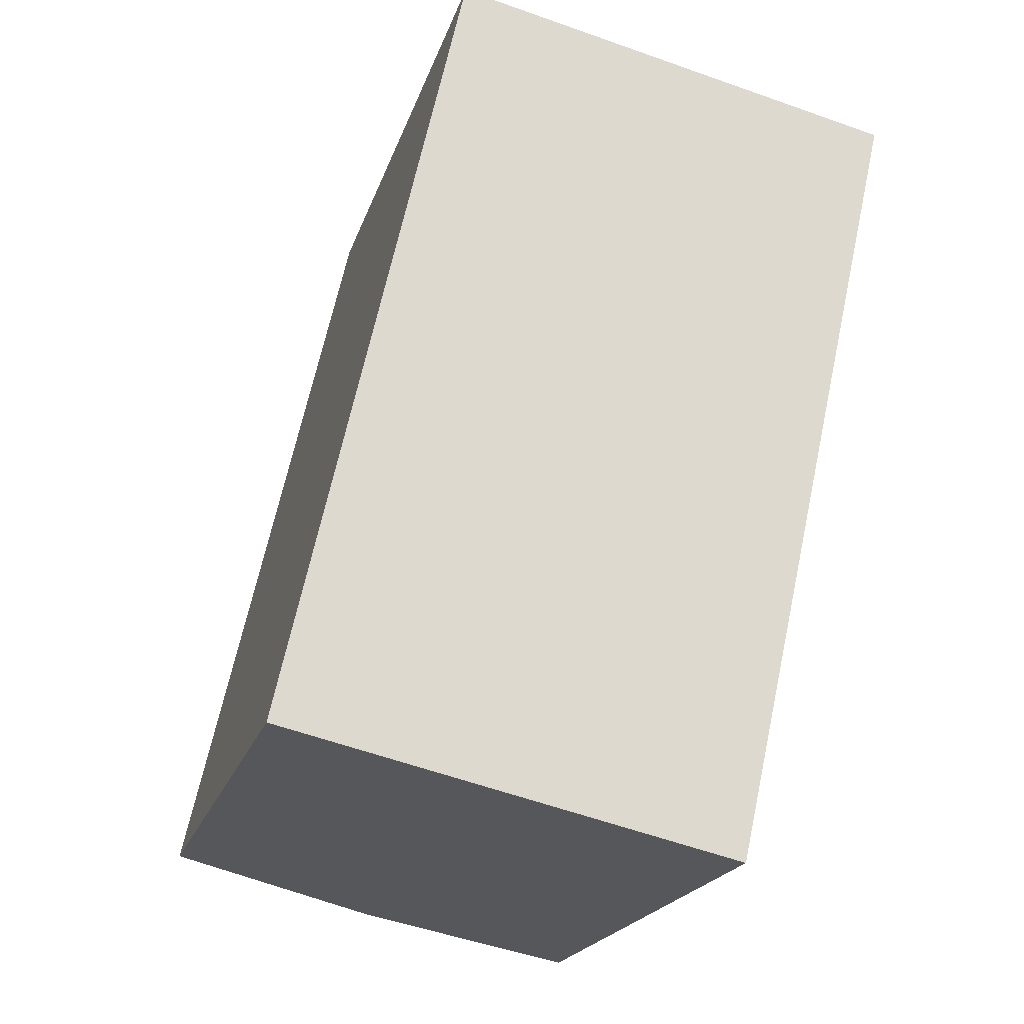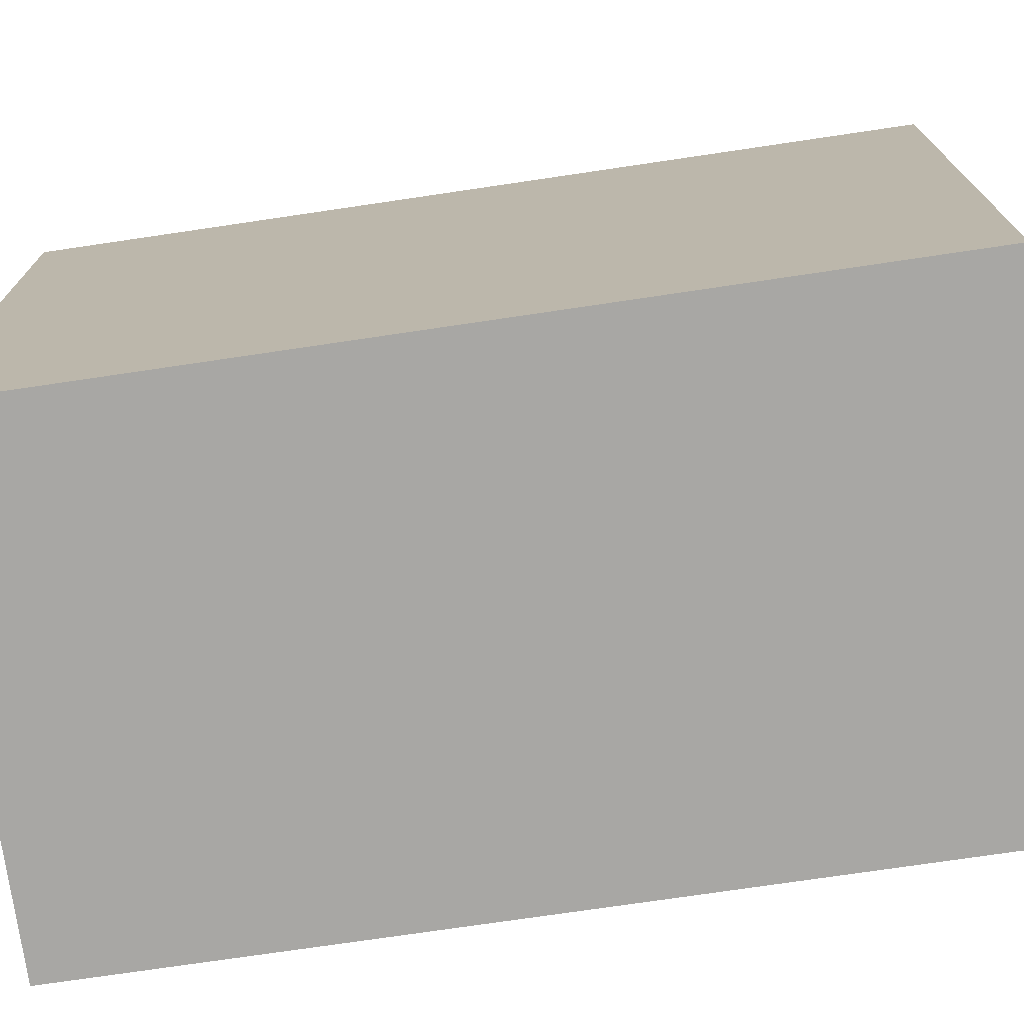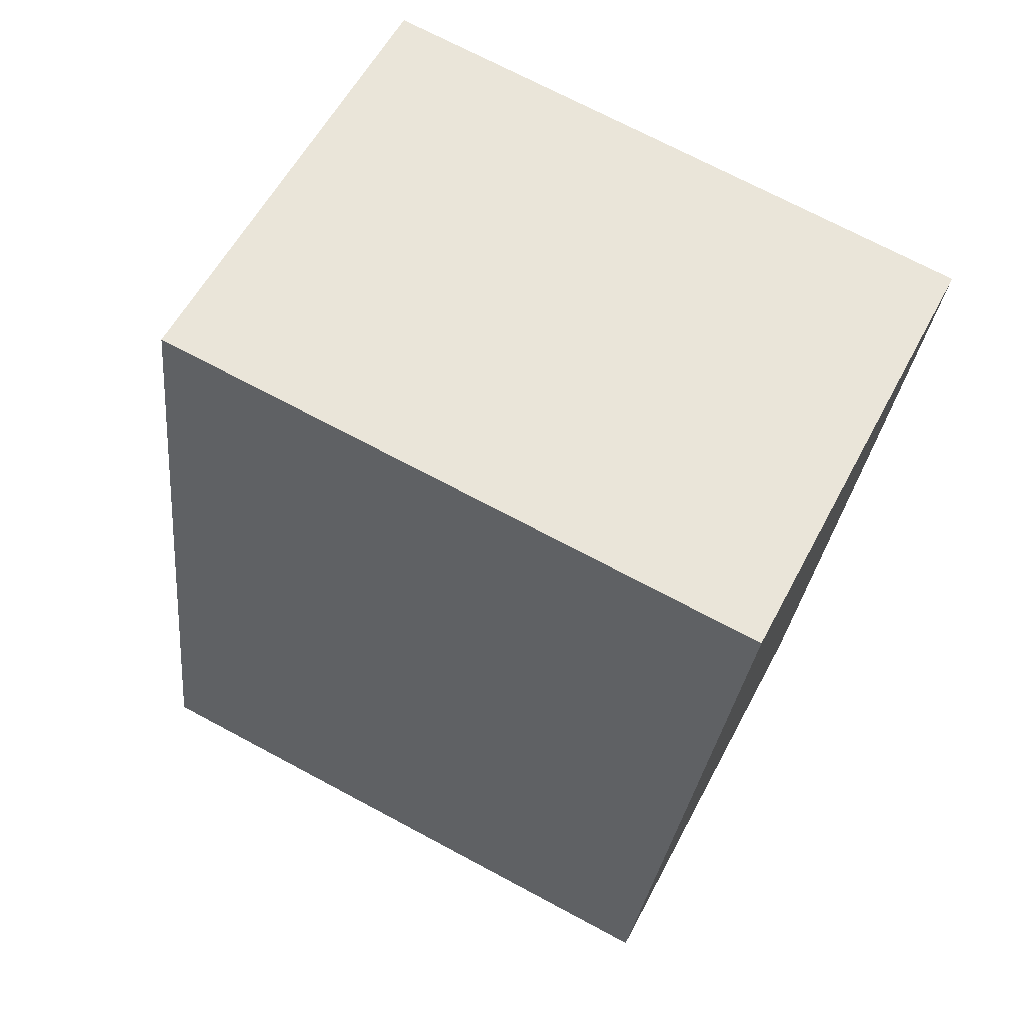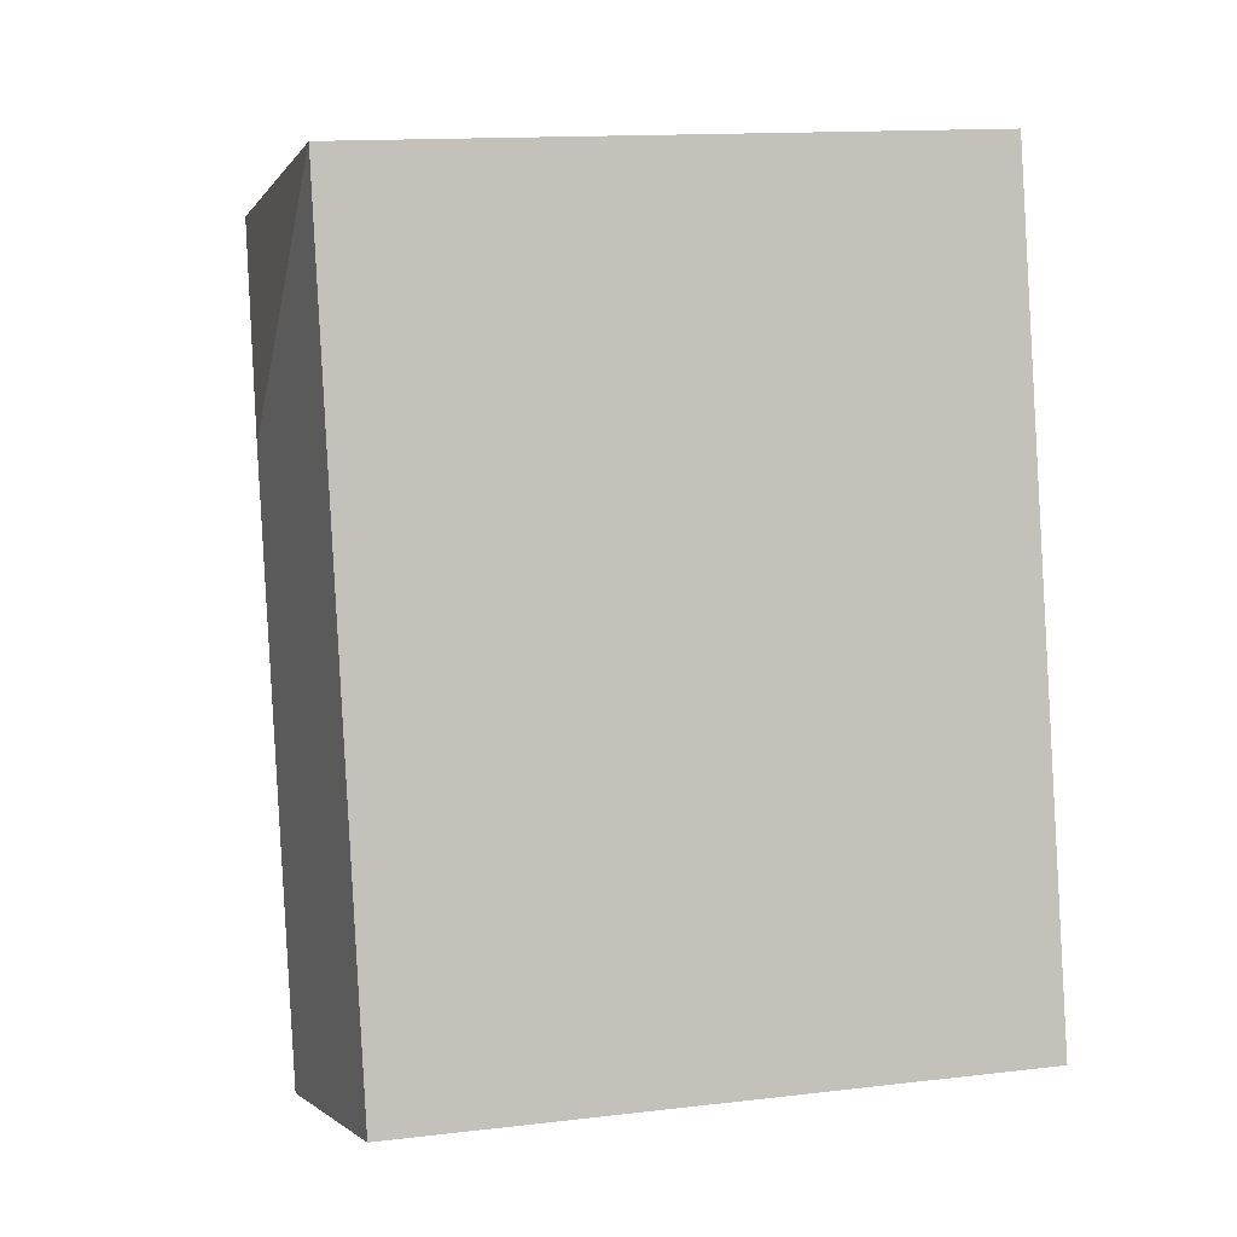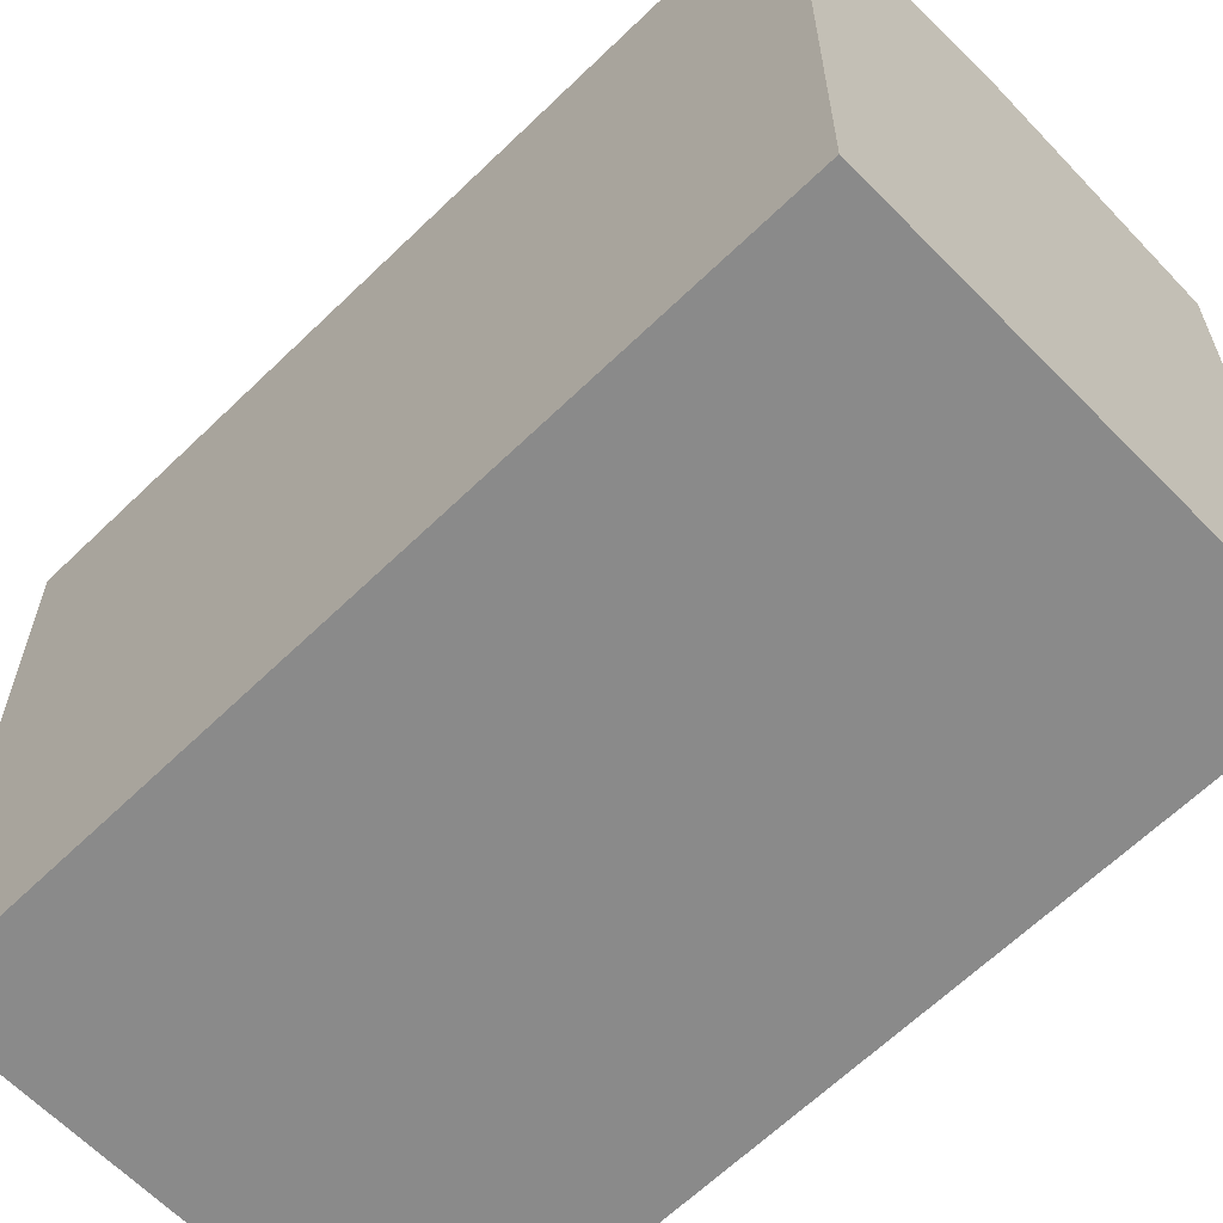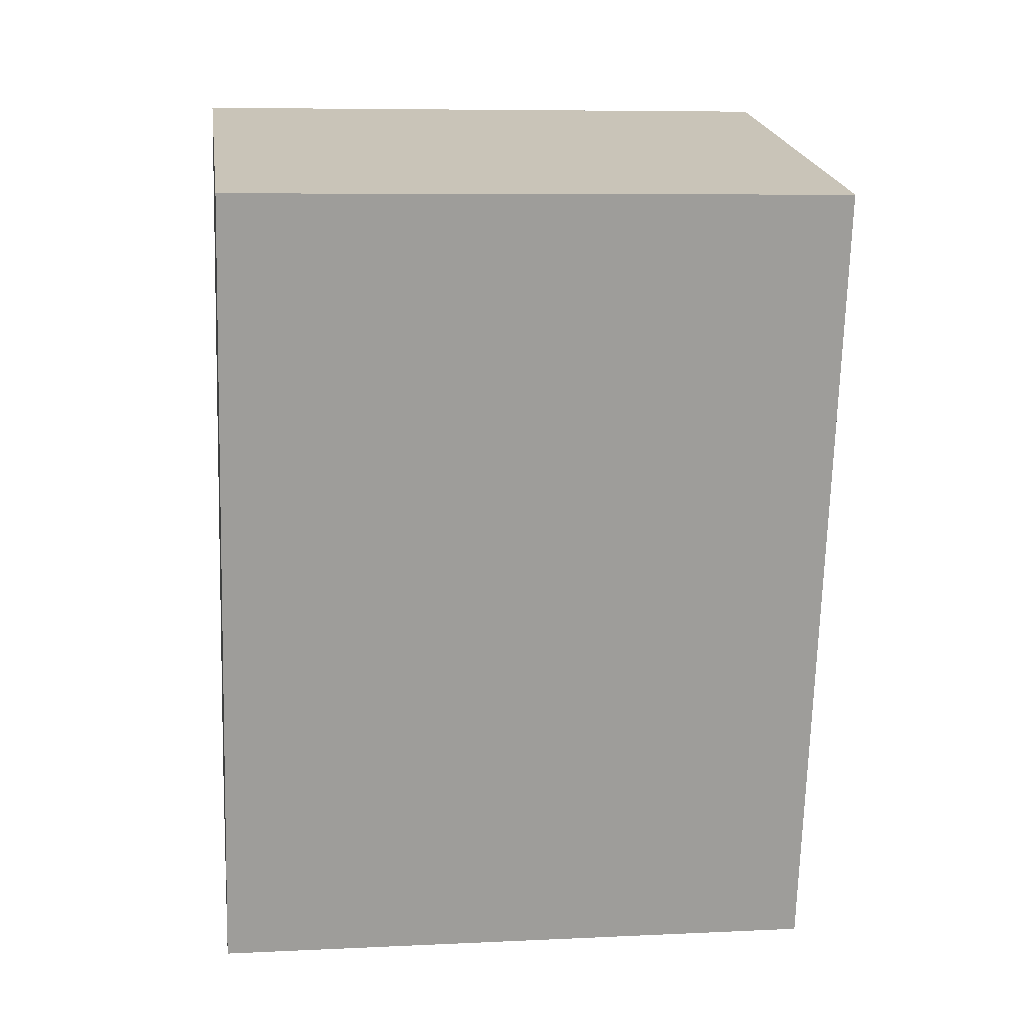
<metadata>
{"format":"obj","ext":"obj","renderer":"f3d","projection":"perspective","resolution":1024,"background":"white","views":[{"elev":-20.3,"azim":-15.2,"up":"+Z"},{"elev":-74.6,"azim":-69.0,"up":"+Y"},{"elev":71.4,"azim":-61.9,"up":"+Z"},{"elev":14.1,"azim":-104.6,"up":"+Z"},{"elev":-63.6,"azim":147.0,"up":"+Y"},{"elev":7.3,"azim":82.2,"up":"+Z"}]}
</metadata>
<code>
v  15.67 17.42 10.11
v  9.966 18.24 14.61
v  17.78 17.42 19.54
v  12.76 17.42 -2.903
v  6.384 18.24 -1.453
v  5.008 17.42 22.45
v  0 17.42 1.067e-15
v  12.76 1.778e-16 -2.903
v  0 0 0
v  6.384 8.897e-17 -1.453
v  5.008 -1.375e-15 22.45
v  17.78 -1.197e-15 19.54
v  15.67 -6.188e-16 10.11
g defaultobject
f 1 2 3
f 2 1 4
f 2 4 5
f 2 6 3
f 7 2 5
f 2 7 6
f 8 5 4
f 5 8 7
f 7 8 9
f 9 8 10
f 9 6 7
f 6 9 11
f 11 3 6
f 3 11 12
f 1 8 4
f 8 1 3
f 8 3 13
f 13 3 12
f 13 10 8
f 10 13 9
f 9 13 11
f 11 13 12

</code>
